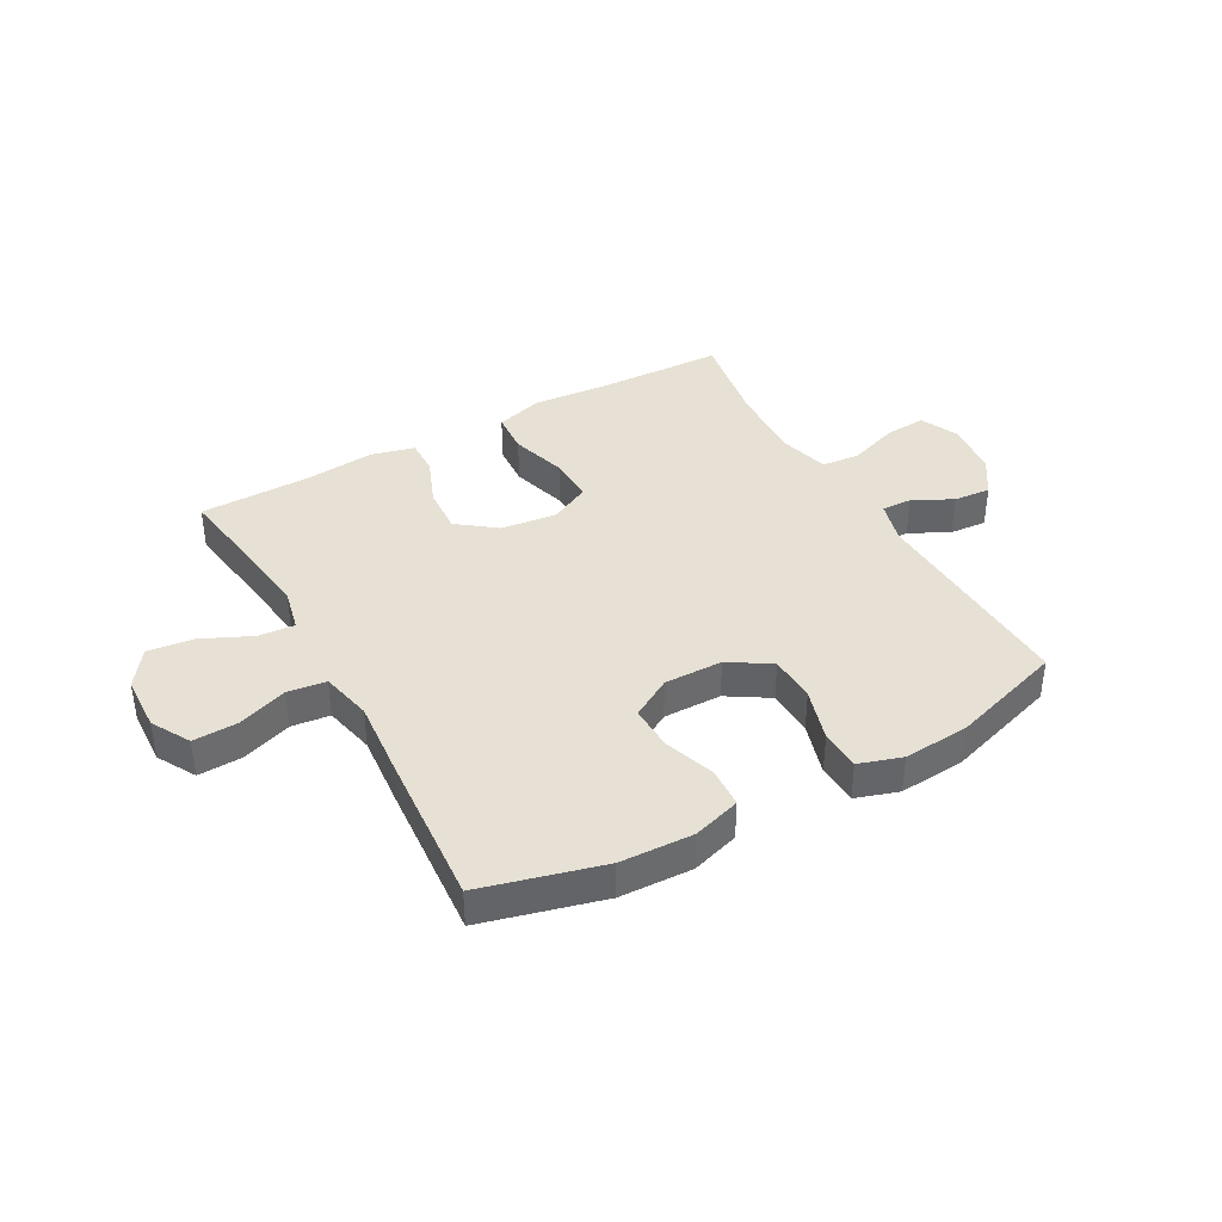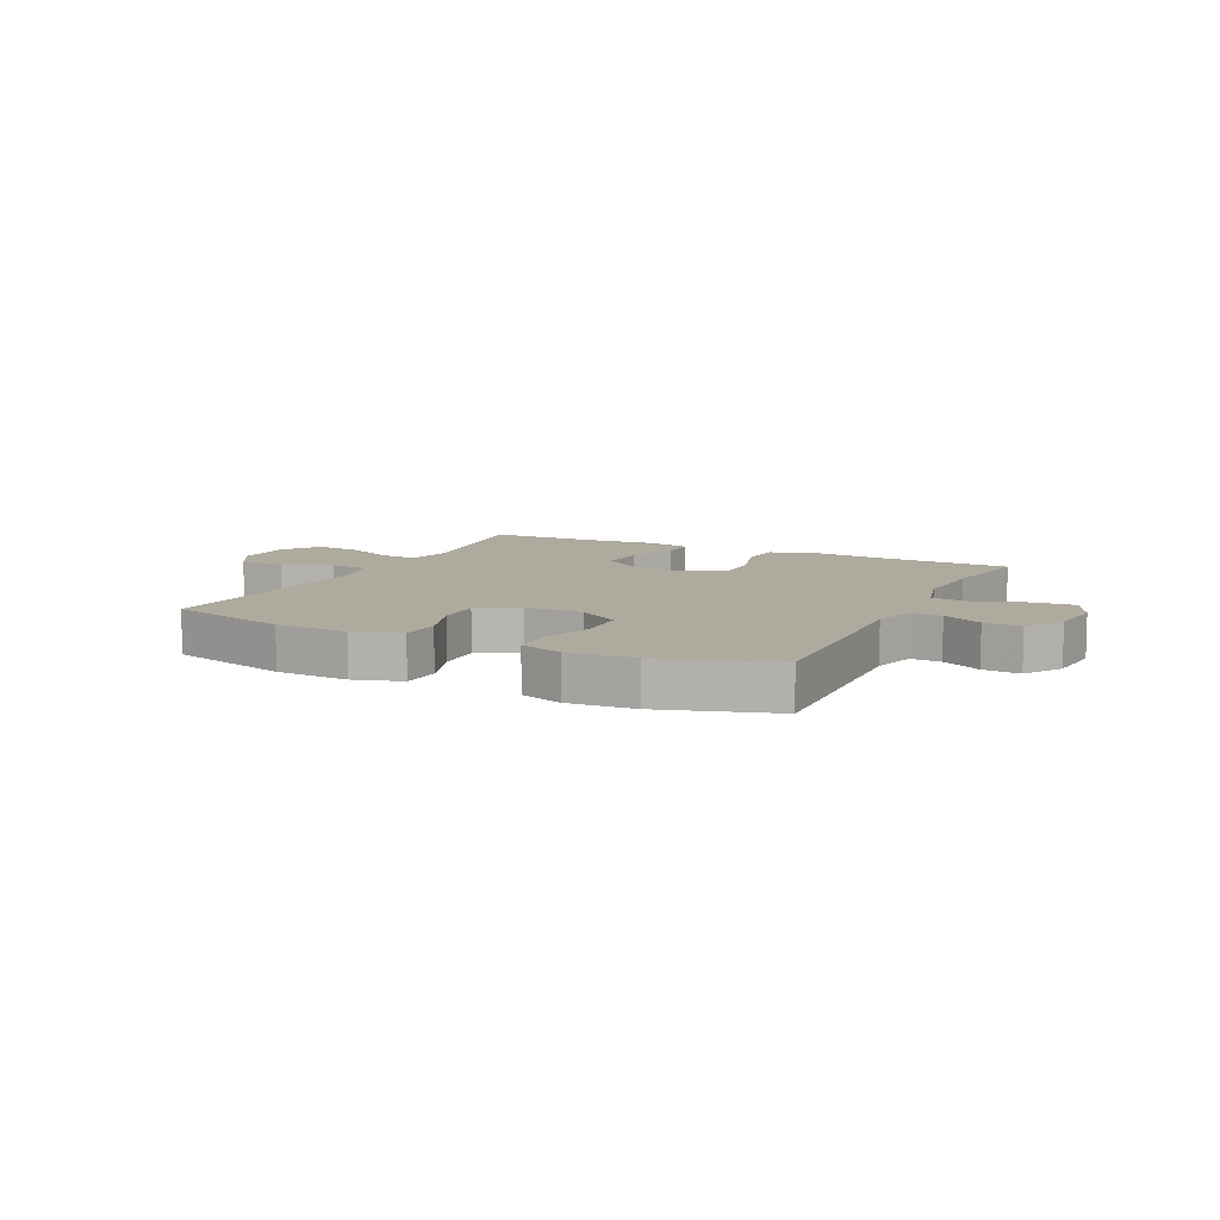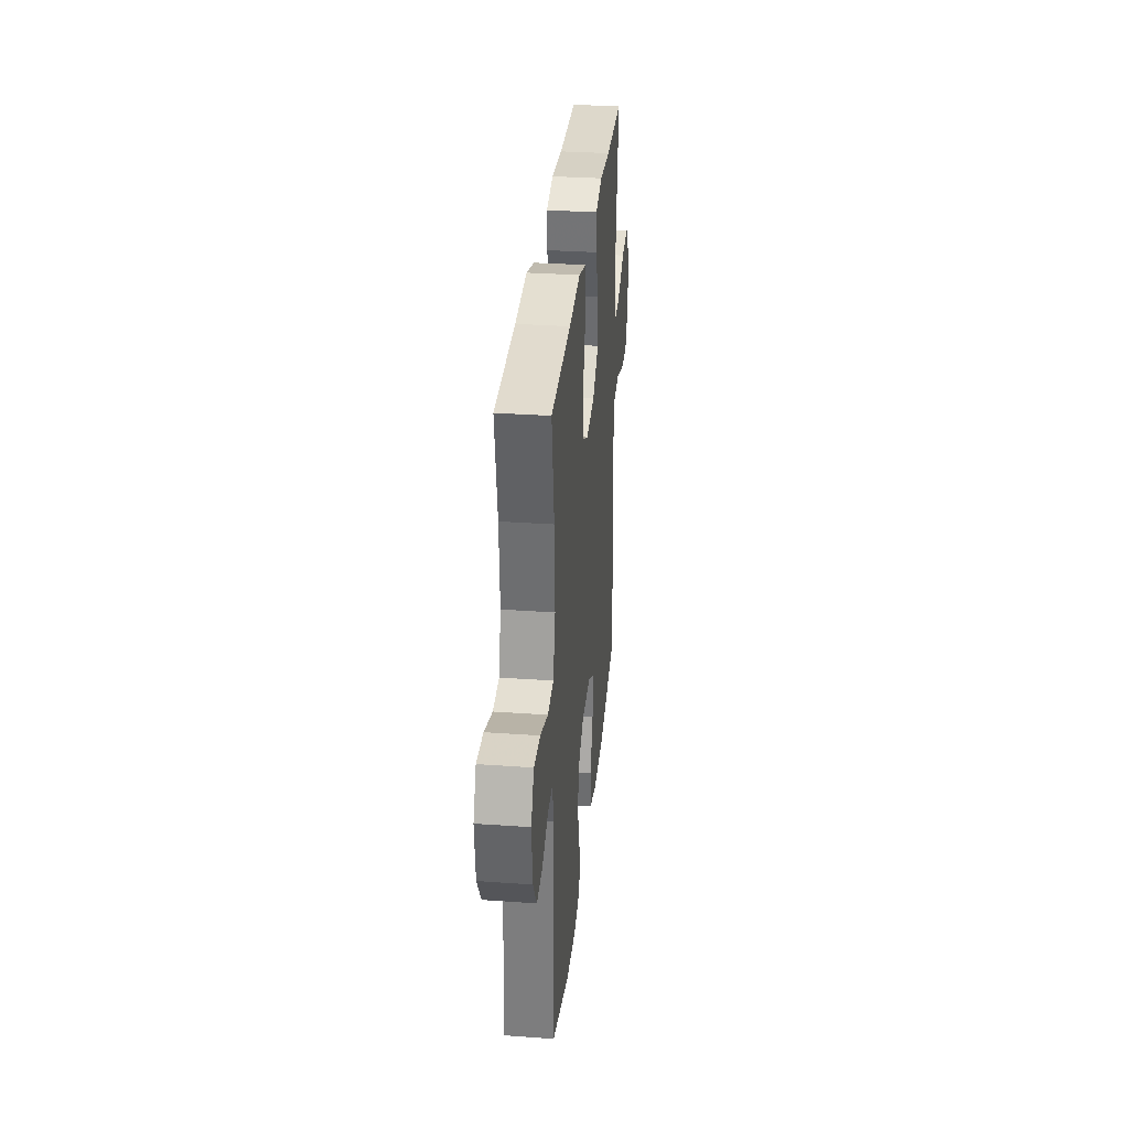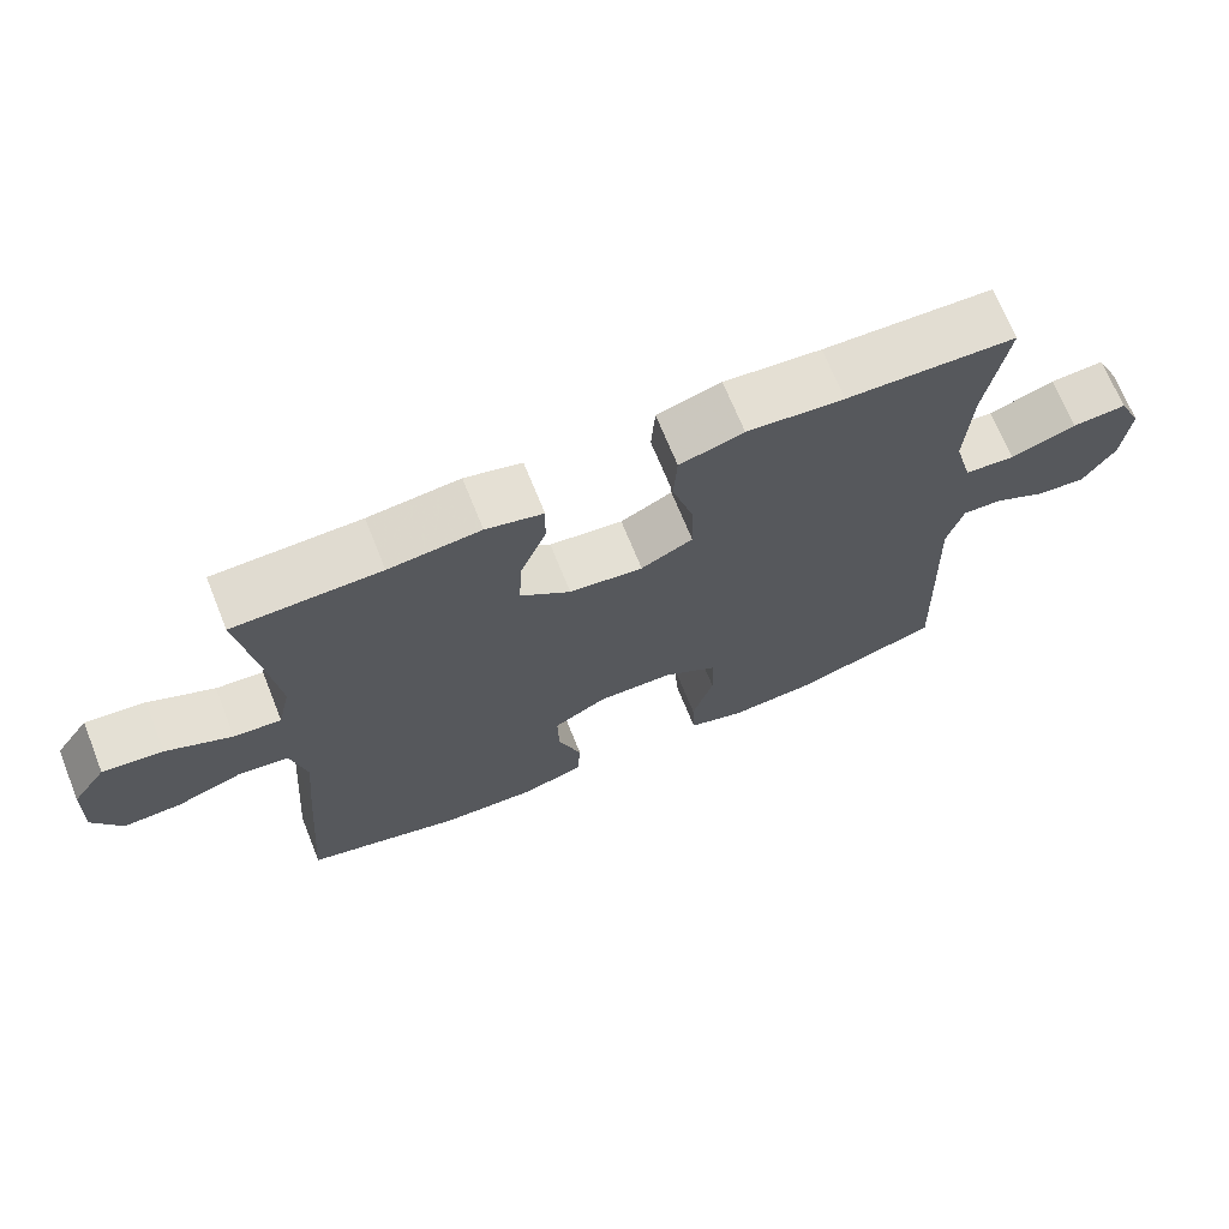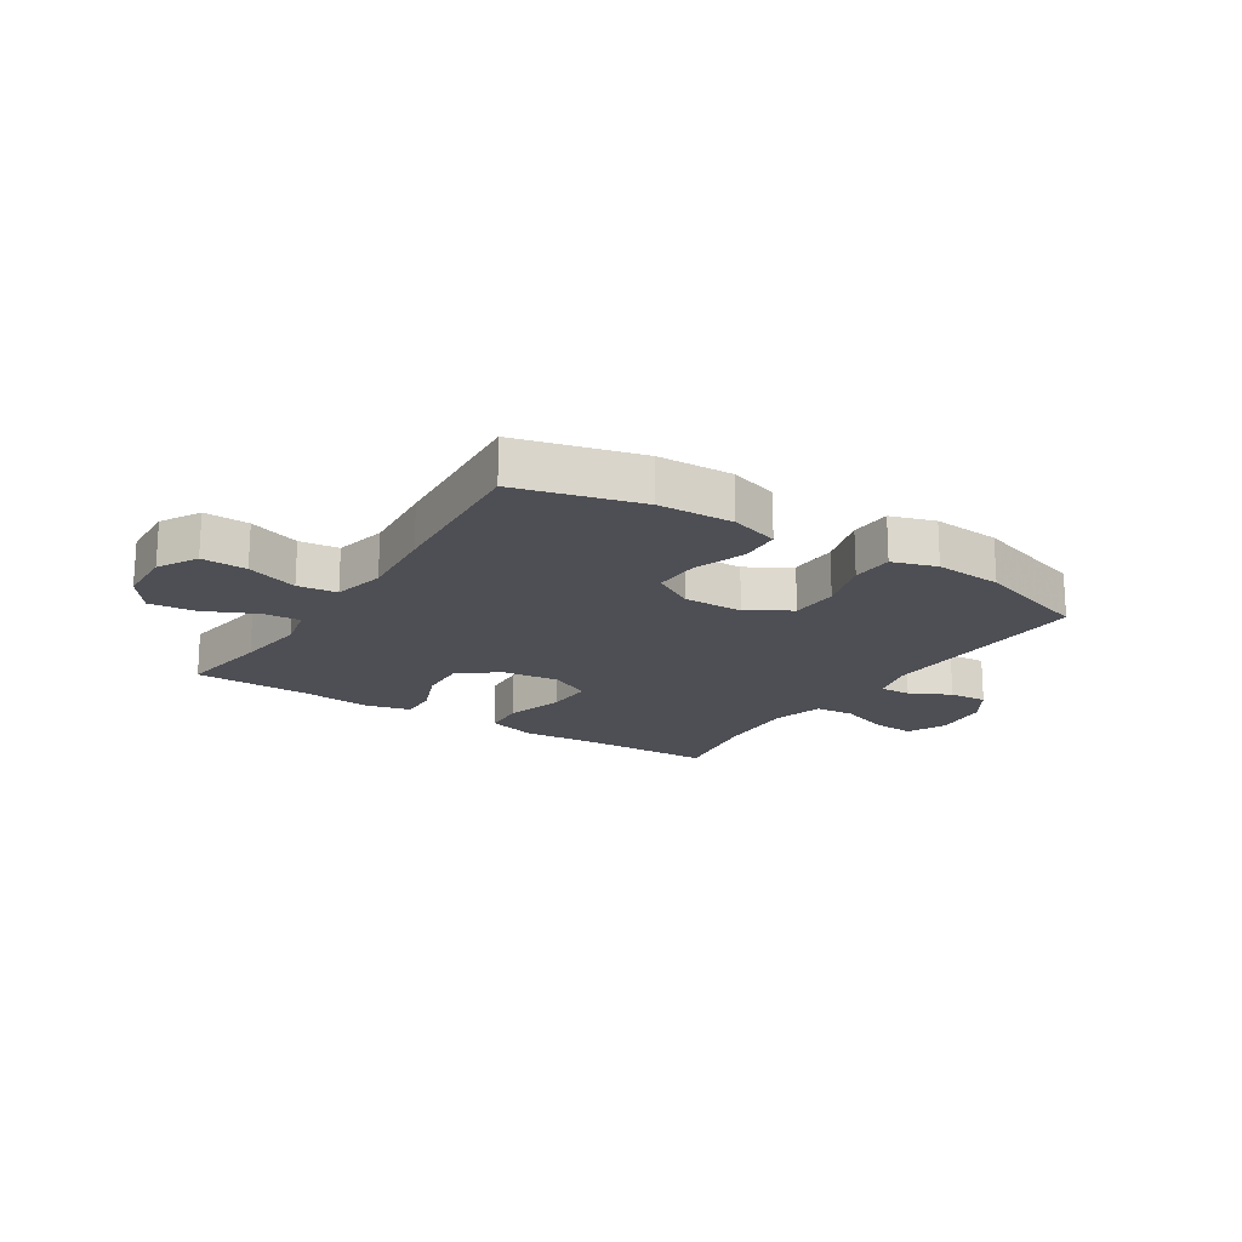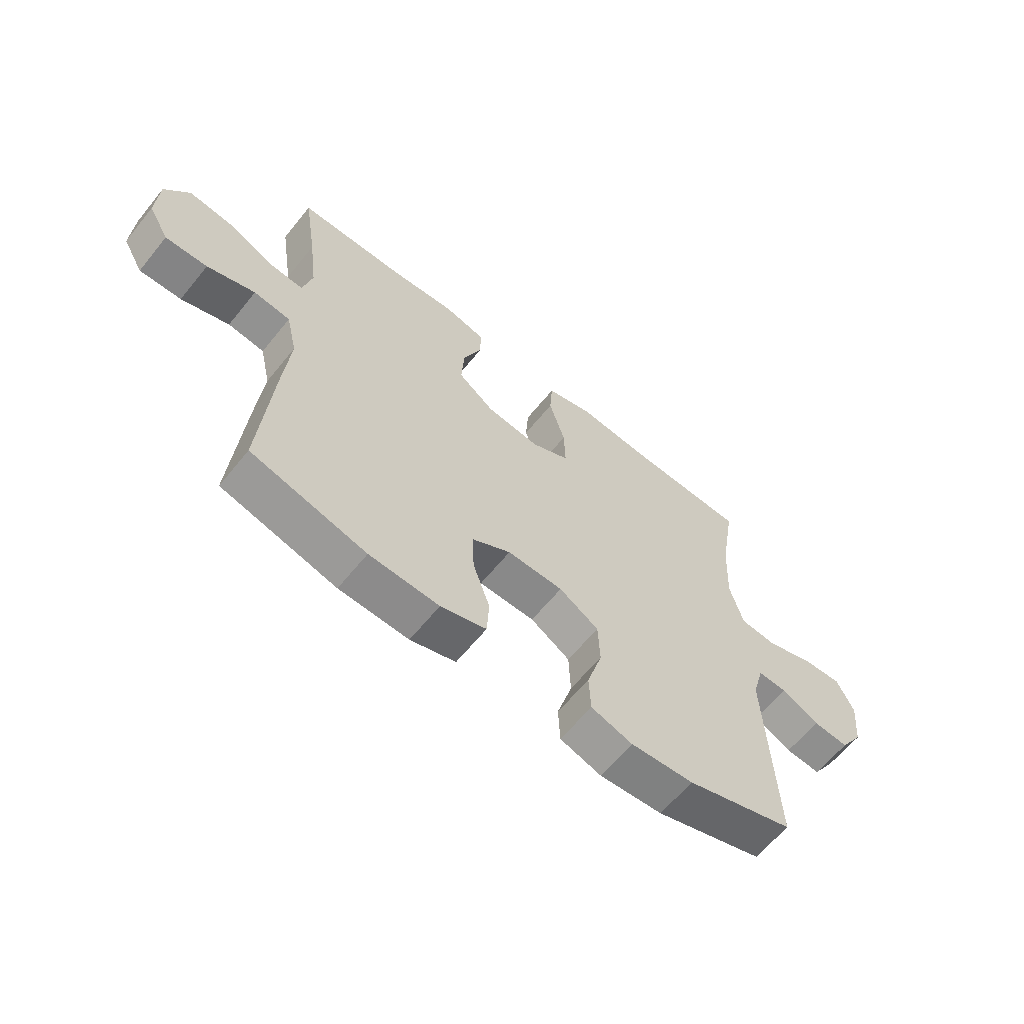
<metadata>
{"format":"obj","ext":"obj","renderer":"f3d","projection":"perspective","resolution":1024,"background":"white","views":[{"elev":39.1,"azim":151.0,"up":"+Y"},{"elev":9.2,"azim":-153.9,"up":"+Y"},{"elev":32.1,"azim":-84.3,"up":"+Z"},{"elev":69.4,"azim":158.1,"up":"+Z"},{"elev":-18.3,"azim":147.3,"up":"+Y"},{"elev":-62.8,"azim":141.0,"up":"+Z"}]}
</metadata>
<code>
v 0.5 0.07 0.5
v 0.476 0.07 0.341
v 0.461 0.07 0.22
v 0.478 0.07 0.145
v 0.541 0.07 0.15
v 0.628 0.07 0.19
v 0.708 0.07 0.199
v 0.753 0.07 0.135
v 0.757 0.07 0.037
v 0.719 0.07 -0.03
v 0.642 0.07 -0.027
v 0.554 0.07 0.004
v 0.487 0.07 -0.004
v 0.467 0.07 -0.093
v 0.479 0.07 -0.228
v 0.5 0.07 -0.5
v 0.29 0.07 -0.555
v 0.163 0.07 -0.56
v 0.08 0.07 -0.534
v 0.076 0.07 -0.464
v 0.107 0.07 -0.375
v 0.109 0.07 -0.297
v 0.039 0.07 -0.256
v -0.063 0.07 -0.257
v -0.135 0.07 -0.302
v -0.138 0.07 -0.384
v -0.11 0.07 -0.477
v -0.113 0.07 -0.548
v -0.188 0.07 -0.572
v -0.303 0.07 -0.563
v -0.5 0.07 -0.5
v -0.486 0.07 -0.123
v -0.507 0.07 -0.048
v -0.56 0.07 -0.05
v -0.629 0.07 -0.085
v -0.694 0.07 -0.09
v -0.736 0.07 -0.025
v -0.746 0.07 0.072
v -0.715 0.07 0.138
v -0.643 0.07 0.133
v -0.556 0.07 0.102
v -0.489 0.07 0.108
v -0.465 0.07 0.197
v -0.472 0.07 0.332
v -0.5 0.07 0.5
v -0.275 0.07 0.507
v -0.146 0.07 0.518
v -0.061 0.07 0.493
v -0.056 0.07 0.419
v -0.085 0.07 0.321
v -0.087 0.07 0.239
v -0.018 0.07 0.204
v 0.08 0.07 0.215
v 0.147 0.07 0.266
v 0.142 0.07 0.348
v 0.108 0.07 0.434
v 0.107 0.07 0.496
v 0.183 0.07 0.515
v 0.305 0.07 0.503
v 0.5 0 0.5
v 0.476 0 0.341
v 0.461 0 0.22
v 0.478 0 0.145
v 0.541 0 0.15
v 0.628 0 0.19
v 0.708 0 0.199
v 0.753 0 0.135
v 0.757 0 0.037
v 0.719 0 -0.03
v 0.642 0 -0.027
v 0.554 0 0.004
v 0.487 0 -0.004
v 0.467 0 -0.093
v 0.479 0 -0.228
v 0.5 0 -0.5
v 0.29 0 -0.555
v 0.163 0 -0.56
v 0.08 0 -0.534
v 0.076 0 -0.464
v 0.107 0 -0.375
v 0.109 0 -0.297
v 0.039 0 -0.256
v -0.063 0 -0.257
v -0.135 0 -0.302
v -0.138 0 -0.384
v -0.11 0 -0.477
v -0.113 0 -0.548
v -0.188 0 -0.572
v -0.303 0 -0.563
v -0.5 0 -0.5
v -0.486 0 -0.123
v -0.507 0 -0.048
v -0.56 0 -0.05
v -0.629 0 -0.085
v -0.694 0 -0.09
v -0.736 0 -0.025
v -0.746 0 0.072
v -0.715 0 0.138
v -0.643 0 0.133
v -0.556 0 0.102
v -0.489 0 0.108
v -0.465 0 0.197
v -0.472 0 0.332
v -0.5 0 0.5
v -0.275 0 0.507
v -0.146 0 0.518
v -0.061 0 0.493
v -0.056 0 0.419
v -0.085 0 0.321
v -0.087 0 0.239
v -0.018 0 0.204
v 0.08 0 0.215
v 0.147 0 0.266
v 0.142 0 0.348
v 0.108 0 0.434
v 0.107 0 0.496
v 0.183 0 0.515
v 0.305 0 0.503
f 56 57 58 59
f 55 56 59 1
f 54 55 1 2
f 53 54 2 3
f 52 53 3 4
f 47 48 49 50
f 46 47 50 51
f 44 45 46 51
f 43 44 51 52
f 38 39 40 41
f 38 41 42
f 37 38 42
f 34 35 36 37
f 33 34 37 42
f 32 33 42 43
f 26 27 28 29
f 25 26 29 30
f 18 19 20 21
f 18 21 22
f 17 18 22
f 14 15 16 17
f 13 14 17 22
f 9 10 11 12
f 9 12 13
f 8 9 13
f 5 6 7 8
f 4 5 8 13
f 25 30 31 32
f 24 25 32 43
f 23 24 43 52
f 22 23 52
f 4 13 22 52
f 118 117 116 115
f 60 118 115 114
f 61 60 114 113
f 62 61 113 112
f 63 62 112 111
f 109 108 107 106
f 110 109 106 105
f 110 105 104 103
f 111 110 103 102
f 100 99 98 97
f 101 100 97
f 101 97 96
f 96 95 94 93
f 101 96 93 92
f 102 101 92 91
f 88 87 86 85
f 89 88 85 84
f 80 79 78 77
f 81 80 77
f 81 77 76
f 76 75 74 73
f 81 76 73 72
f 71 70 69 68
f 72 71 68
f 72 68 67
f 67 66 65 64
f 72 67 64 63
f 91 90 89 84
f 102 91 84 83
f 111 102 83 82
f 111 82 81
f 111 81 72 63
f 1 60 61 2
f 2 61 62 3
f 3 62 63 4
f 4 63 64 5
f 5 64 65 6
f 6 65 66 7
f 7 66 67 8
f 8 67 68 9
f 9 68 69 10
f 10 69 70 11
f 11 70 71 12
f 12 71 72 13
f 13 72 73 14
f 14 73 74 15
f 15 74 75 16
f 16 75 76 17
f 17 76 77 18
f 18 77 78 19
f 19 78 79 20
f 20 79 80 21
f 21 80 81 22
f 22 81 82 23
f 23 82 83 24
f 24 83 84 25
f 25 84 85 26
f 26 85 86 27
f 27 86 87 28
f 28 87 88 29
f 29 88 89 30
f 30 89 90 31
f 31 90 91 32
f 32 91 92 33
f 33 92 93 34
f 34 93 94 35
f 35 94 95 36
f 36 95 96 37
f 37 96 97 38
f 38 97 98 39
f 39 98 99 40
f 40 99 100 41
f 41 100 101 42
f 42 101 102 43
f 43 102 103 44
f 44 103 104 45
f 45 104 105 46
f 46 105 106 47
f 47 106 107 48
f 48 107 108 49
f 49 108 109 50
f 50 109 110 51
f 51 110 111 52
f 52 111 112 53
f 53 112 113 54
f 54 113 114 55
f 55 114 115 56
f 56 115 116 57
f 57 116 117 58
f 58 117 118 59
f 59 118 60 1

</code>
